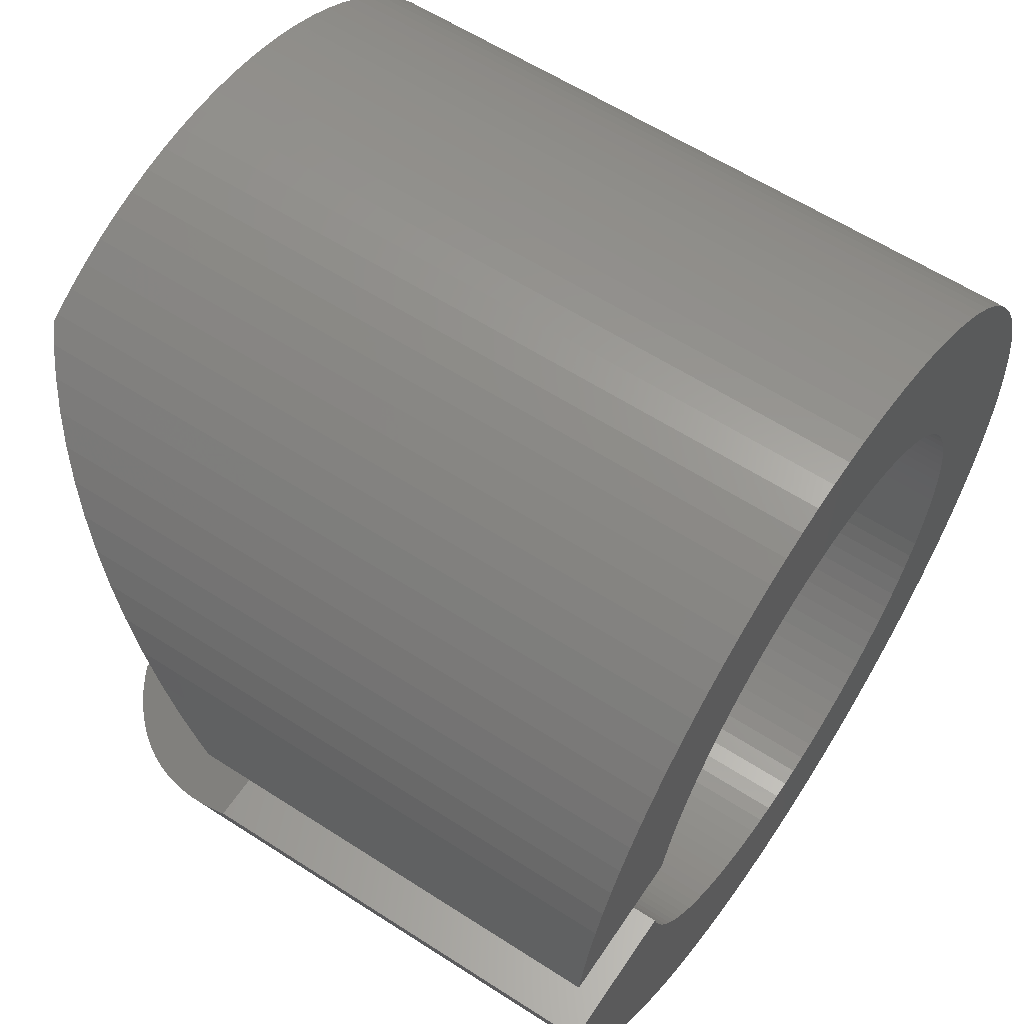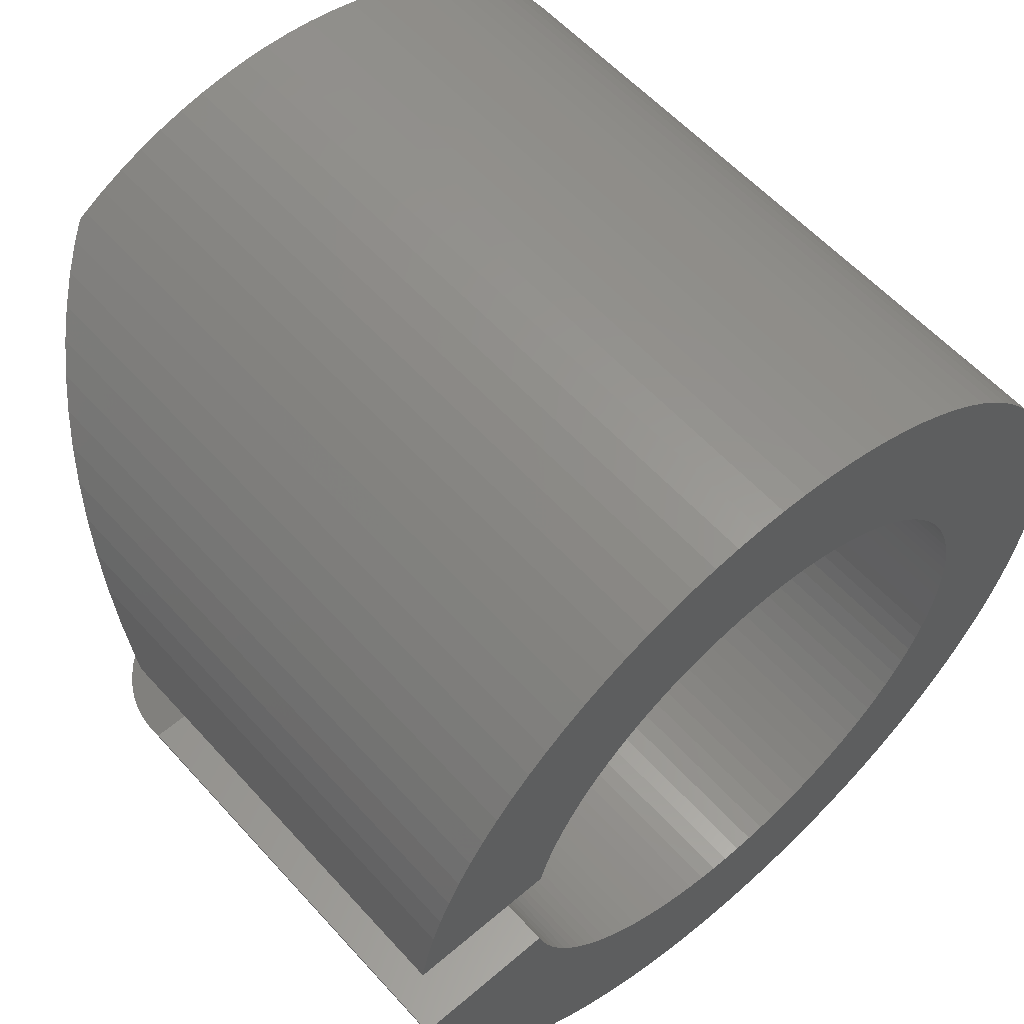
<metadata>
{"format":"stl","ext":"stl","renderer":"f3d","projection":"perspective","resolution":1024,"background":"white","views":[{"elev":59.7,"azim":123.6,"up":"+Y"},{"elev":57.8,"azim":138.5,"up":"+Y"}]}
</metadata>
<code>
# stl→obj: 386 verts, 768 faces
v -3 0 0
v -2.994 0.1884 0
v -2.994 -0.1884 0
v -2.976 0.376 0
v -2.947 0.5621 0
v -2.906 0.7461 0
v -2.853 0.9271 0
v -2.789 1.104 0
v -2.714 1.277 0
v -2.629 1.445 0
v -2.533 1.607 0
v -2.427 1.763 0
v -2.312 1.912 0
v -2.187 2.054 0
v -2.054 2.187 0
v -1.912 2.312 0
v -1.763 2.427 0
v -1.607 2.533 0
v -1.445 2.629 0
v -1.277 2.714 0
v -1.104 2.789 0
v -0.9271 2.853 0
v -0.7461 2.906 0
v -0.5621 2.947 0
v -0.376 2.976 0
v -0.1884 2.994 0
v 0 3 0
v -1.275 1.541 0
v 0.1884 2.994 0
v -0.9635 1.753 0
v 0.376 2.976 0
v -0.7362 1.86 0
v 0.5621 2.947 0
v -0.4974 1.937 0
v 0.7461 2.906 0
v -0.2507 1.984 0
v 0.9271 2.853 0
v 0 2 0
v 1.104 2.789 0
v 0.1256 1.996 0
v 1.277 2.714 0
v 0.3748 1.965 0
v 1.445 2.629 0
v 0.4974 1.937 0
v 1.607 2.533 0
v 0.618 1.902 0
v 1.763 2.427 0
v 0.8516 1.81 0
v 1.912 2.312 0
v 0.9635 1.753 0
v 2.054 2.187 0
v 1.176 1.618 0
v 2.187 2.054 0
v 1.275 1.541 0
v 2.312 1.912 0
v 1.369 1.458 0
v 2.427 1.763 0
v 1.458 1.369 0
v 2.533 1.607 0
v 1.618 1.176 0
v 2.629 1.445 0
v 1.689 1.072 0
v 2.714 1.277 0
v 1.753 0.9635 0
v 2.789 1.104 0
v 1.81 0.8516 0
v 2.853 0.9271 0
v 1.902 0.618 0
v 2.906 0.7461 0
v 1.936 0.5 0
v 2.947 0.5621 0
v 1.86 0.7362 0
v 2.957 -0.5 0
v 1.81 -0.8516 0
v 1.86 -0.7362 0
v 1.541 1.275 0
v 1.072 1.689 0
v 0.7362 1.86 0
v 0.2507 1.984 0
v -0.1256 1.996 0
v -0.3748 1.965 0
v -0.618 1.902 0
v -0.8516 1.81 0
v -1.072 1.689 0
v -1.176 1.618 0
v -1.369 1.458 0
v -1.541 1.275 0
v -1.458 1.369 0
v -1.618 1.176 0
v -1.689 1.072 0
v -1.753 0.9635 0
v -1.81 0.8516 0
v -1.86 0.7362 0
v -1.902 0.618 0
v -1.937 0.4974 0
v -1.965 0.3748 0
v -1.984 0.2507 0
v -1.996 0.1256 0
v -2 0 0
v 1.902 -0.618 0
v -1.996 -0.1256 0
v 1.753 -0.9635 0
v -1.984 -0.2507 0
v -1.965 -0.3748 0
v -1.937 -0.4974 0
v -1.902 -0.618 0
v -1.86 -0.7362 0
v -1.81 -0.8516 0
v -1.753 -0.9635 0
v -1.689 -1.072 0
v -1.618 -1.176 0
v -1.541 -1.275 0
v -1.458 -1.369 0
v -1.369 -1.458 0
v -1.275 -1.541 0
v 0.376 -2.976 0
v 1.541 -1.275 0
v 1.618 -1.176 0
v 1.689 -1.072 0
v 1.176 -1.618 0
v 1.072 -1.689 0
v 1.275 -1.541 0
v 1.369 -1.458 0
v 1.458 -1.369 0
v 2.947 -0.5621 0
v 2.906 -0.7461 0
v 0.9635 -1.753 0
v 2.853 -0.9271 0
v 0.8516 -1.81 0
v 2.789 -1.104 0
v 0.7362 -1.86 0
v 2.714 -1.277 0
v 0.618 -1.902 0
v 2.629 -1.445 0
v 0.4974 -1.937 0
v 2.533 -1.607 0
v 0.3748 -1.965 0
v 2.427 -1.763 0
v 0.2507 -1.984 0
v 2.312 -1.912 0
v 0.1256 -1.996 0
v 2.187 -2.054 0
v 0 -2 0
v 2.054 -2.187 0
v -0.1256 -1.996 0
v 1.912 -2.312 0
v -0.2507 -1.984 0
v 1.763 -2.427 0
v -0.3748 -1.965 0
v 1.607 -2.533 0
v -0.4974 -1.937 0
v 1.445 -2.629 0
v -0.618 -1.902 0
v 1.277 -2.714 0
v -0.7362 -1.86 0
v 1.104 -2.789 0
v -0.8516 -1.81 0
v 0.9271 -2.853 0
v -0.9635 -1.753 0
v 0.7461 -2.906 0
v -1.072 -1.689 0
v 0.5621 -2.947 0
v -1.176 -1.618 0
v 0.1884 -2.994 0
v 0 -3 0
v -0.1884 -2.994 0
v -0.376 -2.976 0
v -0.5621 -2.947 0
v -0.7461 -2.906 0
v -0.9271 -2.853 0
v -1.104 -2.789 0
v -1.277 -2.714 0
v -1.445 -2.629 0
v -1.607 -2.533 0
v -1.763 -2.427 0
v -1.912 -2.312 0
v -2.054 -2.187 0
v -2.187 -2.054 0
v -2.312 -1.912 0
v -2.427 -1.763 0
v -2.533 -1.607 0
v -2.629 -1.445 0
v -2.714 -1.277 0
v -2.789 -1.104 0
v -2.853 -0.9271 0
v -2.906 -0.7461 0
v -2.947 -0.5621 0
v -2.976 -0.376 0
v 2.957 0.5 0
v 1.936 -0.5 0
v -3 0 5
v -2.994 0.1884 5
v -2.994 -0.1884 5
v -2.976 -0.376 5
v -2.947 -0.5621 5
v -2.906 -0.7461 5
v -2.853 -0.9271 5
v -2.789 -1.104 5
v -2.714 -1.277 5
v -2.629 -1.445 5
v -2.533 -1.607 5
v -2.427 -1.763 5
v -2.312 -1.912 5
v -2.187 -2.054 5
v -2.054 -2.187 5
v -1.912 -2.312 5
v -1.763 -2.427 5
v -1.607 -2.533 5
v -1.445 -2.629 5
v -1.277 -2.714 5
v -1.104 -2.789 5
v -0.9271 -2.853 5
v -0.7461 -2.906 5
v -0.5621 -2.947 5
v -0.376 -2.976 5
v -0.1884 -2.994 5
v 0 -3 5
v 0.1884 -2.994 5
v 0.376 -2.976 5
v 0.5621 -2.947 5
v 0.7461 -2.906 5
v 0.9271 -2.853 5
v 1.104 -2.789 5
v 1.277 -2.714 5
v 1.445 -2.629 5
v 1.607 -2.533 5
v 1.656 -2.5 5
v 1.763 -2.427 4.927
v 1.912 -2.312 4.812
v 2.054 -2.187 4.687
v 2.187 -2.054 4.554
v 2.312 -1.912 4.412
v 2.427 -1.763 4.263
v 2.533 -1.607 4.107
v 2.629 -1.445 3.945
v 2.714 -1.277 3.777
v 2.789 -1.104 3.604
v 2.853 -0.9271 3.427
v 2.906 -0.7461 3.246
v 2.947 -0.5621 3.062
v 2.957 -0.5 3
v 1.936 -0.5 3
v 1.902 -0.618 3.118
v 1.86 -0.7362 3.236
v 1.81 -0.8516 3.352
v 1.753 -0.9635 3.464
v 1.689 -1.072 3.572
v 1.618 -1.176 3.676
v 1.541 -1.275 3.775
v 1.458 -1.369 3.869
v 1.369 -1.458 3.958
v 1.275 -1.541 4.041
v 1.176 -1.618 4.118
v 1.072 -1.689 4.189
v 0.9635 -1.753 4.253
v 0.8516 -1.81 4.31
v 0.7362 -1.86 4.36
v 0.618 -1.902 4.402
v 0.4974 -1.937 4.437
v 0.3748 -1.965 4.465
v 0.2507 -1.984 4.484
v 0.1256 -1.996 4.496
v 0 -2 4.5
v 0 -2 5
v -0.1256 -1.996 5
v -0.2507 -1.984 5
v -0.3748 -1.965 5
v -0.4974 -1.937 5
v -0.618 -1.902 5
v -0.7362 -1.86 5
v -0.8516 -1.81 5
v -0.9635 -1.753 5
v -1.072 -1.689 5
v -1.176 -1.618 5
v -1.275 -1.541 5
v -1.369 -1.458 5
v -1.458 -1.369 5
v -1.541 -1.275 5
v -1.618 -1.176 5
v -1.689 -1.072 5
v -1.753 -0.9635 5
v -1.81 -0.8516 5
v -1.86 -0.7362 5
v -1.902 -0.618 5
v -1.937 -0.4974 5
v -1.965 -0.3748 5
v -1.984 -0.2507 5
v -1.996 -0.1256 5
v -2 0 5
v -1.996 0.1256 5
v -1.984 0.2507 5
v -1.965 0.3748 5
v -1.937 0.4974 5
v -1.902 0.618 5
v -1.86 0.7362 5
v -1.81 0.8516 5
v -1.753 0.9635 5
v -1.689 1.072 5
v -1.618 1.176 5
v -1.541 1.275 5
v -1.458 1.369 5
v -1.369 1.458 5
v -1.275 1.541 5
v -1.176 1.618 5
v -1.072 1.689 5
v -0.9635 1.753 5
v -0.8516 1.81 5
v -0.7362 1.86 5
v -0.618 1.902 5
v -0.4974 1.937 5
v -0.3748 1.965 5
v -0.2507 1.984 5
v -0.1256 1.996 5
v 0 2 4.5
v 0 2 5
v 0.1256 1.996 4.496
v 0.2507 1.984 4.484
v 0.3748 1.965 4.465
v 0.4974 1.937 4.437
v 0.618 1.902 4.402
v 0.7362 1.86 4.36
v 0.8516 1.81 4.31
v 0.9635 1.753 4.253
v 1.072 1.689 4.189
v 1.176 1.618 4.118
v 1.275 1.541 4.041
v 1.369 1.458 3.958
v 1.458 1.369 3.869
v 1.541 1.275 3.775
v 1.618 1.176 3.676
v 1.689 1.072 3.572
v 1.753 0.9635 3.464
v 1.81 0.8516 3.352
v 1.86 0.7362 3.236
v 1.902 0.618 3.118
v 1.936 0.5 3
v 2.957 0.5 3
v 2.947 0.5621 3.062
v 2.906 0.7461 3.246
v 2.853 0.9271 3.427
v 2.789 1.104 3.604
v 2.714 1.277 3.777
v 2.629 1.445 3.945
v 2.533 1.607 4.107
v 2.427 1.763 4.263
v 2.312 1.912 4.412
v 2.187 2.054 4.554
v 2.054 2.187 4.687
v 1.912 2.312 4.812
v 1.763 2.427 4.927
v 1.607 2.533 5
v 1.656 2.5 5
v 1.445 2.629 5
v 1.277 2.714 5
v 1.104 2.789 5
v 0.9271 2.853 5
v 0.7461 2.906 5
v 0.5621 2.947 5
v 0.376 2.976 5
v 0.1884 2.994 5
v 0 3 5
v -0.1884 2.994 5
v -0.376 2.976 5
v -0.5621 2.947 5
v -0.7461 2.906 5
v -0.9271 2.853 5
v -1.104 2.789 5
v -1.277 2.714 5
v -1.445 2.629 5
v -1.607 2.533 5
v -1.763 2.427 5
v -1.912 2.312 5
v -2.054 2.187 5
v -2.187 2.054 5
v -2.312 1.912 5
v -2.427 1.763 5
v -2.533 1.607 5
v -2.629 1.445 5
v -2.714 1.277 5
v -2.789 1.104 5
v -2.853 0.9271 5
v -2.906 0.7461 5
v -2.947 0.5621 5
v -2.976 0.376 5
v 0 -2.5 5
v 0 2.5 5
f 1 2 3
f 3 2 4
f 3 4 5
f 3 5 6
f 3 6 7
f 3 7 8
f 3 8 9
f 3 9 10
f 3 10 11
f 3 11 12
f 3 12 13
f 3 13 14
f 3 14 15
f 3 15 16
f 3 16 17
f 3 17 18
f 3 18 19
f 3 19 20
f 3 20 21
f 3 21 22
f 3 22 23
f 3 23 24
f 3 24 25
f 3 25 26
f 3 26 27
f 28 27 29
f 30 29 31
f 32 31 33
f 34 33 35
f 36 35 37
f 38 37 39
f 40 39 41
f 42 41 43
f 44 43 45
f 46 45 47
f 48 47 49
f 50 49 51
f 52 51 53
f 54 53 55
f 56 55 57
f 58 57 59
f 60 59 61
f 62 61 63
f 64 63 65
f 66 65 67
f 68 67 69
f 70 69 71
f 68 69 70
f 72 67 68
f 66 67 72
f 64 65 66
f 73 74 75
f 62 63 64
f 60 61 62
f 76 59 60
f 58 59 76
f 56 57 58
f 54 55 56
f 52 53 54
f 77 51 52
f 50 51 77
f 48 49 50
f 78 47 48
f 46 47 78
f 44 45 46
f 42 43 44
f 79 41 42
f 40 41 79
f 38 39 40
f 80 37 38
f 36 37 80
f 81 35 36
f 34 35 81
f 82 33 34
f 32 33 82
f 83 31 32
f 30 31 83
f 84 29 30
f 28 29 85
f 85 29 84
f 86 27 28
f 87 3 88
f 88 27 86
f 3 27 88
f 89 3 87
f 90 3 89
f 91 3 90
f 92 3 91
f 93 3 92
f 94 3 93
f 95 3 94
f 96 3 95
f 97 3 96
f 98 3 97
f 99 3 98
f 73 75 100
f 101 3 99
f 73 102 74
f 3 101 103
f 103 104 3
f 104 105 3
f 105 106 3
f 106 107 3
f 107 108 3
f 108 109 3
f 109 110 3
f 110 111 3
f 111 112 3
f 112 113 3
f 113 114 3
f 114 115 3
f 115 116 3
f 73 117 118
f 73 118 119
f 120 73 121
f 122 73 120
f 123 73 122
f 124 73 123
f 73 119 102
f 117 73 124
f 121 73 125
f 121 125 126
f 121 126 127
f 127 126 128
f 127 128 129
f 129 128 130
f 129 130 131
f 131 130 132
f 131 132 133
f 133 132 134
f 133 134 135
f 135 134 136
f 135 136 137
f 137 136 138
f 137 138 139
f 139 138 140
f 139 140 141
f 141 140 142
f 141 142 143
f 143 142 144
f 143 144 145
f 145 144 146
f 145 146 147
f 147 146 148
f 147 148 149
f 149 148 150
f 149 150 151
f 151 150 152
f 151 152 153
f 153 152 154
f 153 154 155
f 155 154 156
f 155 156 157
f 157 156 158
f 157 158 159
f 159 158 160
f 159 160 161
f 161 160 162
f 161 162 163
f 163 162 116
f 163 116 115
f 3 116 164
f 3 164 165
f 3 165 166
f 3 166 167
f 3 167 168
f 3 168 169
f 3 169 170
f 3 170 171
f 3 171 172
f 3 172 173
f 3 173 174
f 3 174 175
f 3 175 176
f 3 176 177
f 3 177 178
f 3 178 179
f 3 179 180
f 3 180 181
f 3 181 182
f 3 182 183
f 3 183 184
f 3 184 185
f 3 185 186
f 3 186 187
f 3 187 188
f 70 71 189
f 73 100 190
f 1 191 2
f 2 191 192
f 1 3 191
f 191 3 193
f 3 188 193
f 193 188 194
f 188 187 194
f 194 187 195
f 187 186 195
f 195 186 196
f 186 185 196
f 196 185 197
f 185 184 197
f 197 184 198
f 184 183 198
f 198 183 199
f 183 182 199
f 199 182 200
f 182 181 200
f 200 181 201
f 181 180 201
f 201 180 202
f 180 179 202
f 202 179 203
f 179 178 203
f 203 178 204
f 204 178 177
f 205 204 177
f 205 177 176
f 206 205 176
f 206 176 175
f 207 206 175
f 207 175 174
f 208 207 174
f 208 174 173
f 209 208 173
f 209 173 172
f 210 209 172
f 210 172 171
f 211 210 171
f 211 171 170
f 212 211 170
f 212 170 169
f 213 212 169
f 213 169 168
f 214 213 168
f 214 168 167
f 215 214 167
f 215 167 166
f 216 215 166
f 216 166 165
f 217 216 165
f 217 165 164
f 218 217 164
f 218 164 116
f 219 218 116
f 219 116 162
f 220 219 162
f 220 162 160
f 221 220 160
f 221 160 158
f 222 221 158
f 222 158 156
f 223 222 156
f 223 156 154
f 224 223 154
f 224 154 152
f 225 224 152
f 225 152 150
f 226 225 150
f 226 150 148
f 227 226 228
f 228 226 148
f 228 148 146
f 229 228 146
f 229 146 144
f 230 229 144
f 230 144 142
f 231 230 142
f 231 142 140
f 232 231 140
f 232 140 138
f 233 232 138
f 233 138 136
f 234 233 136
f 234 136 134
f 235 234 134
f 235 134 132
f 236 235 132
f 236 132 130
f 237 236 130
f 237 130 128
f 238 237 128
f 238 128 126
f 239 238 126
f 239 126 125
f 240 239 125
f 240 125 73
f 241 240 73
f 241 73 242
f 242 73 190
f 242 190 243
f 243 190 100
f 243 100 244
f 244 100 75
f 244 75 245
f 245 75 74
f 245 74 246
f 246 74 102
f 246 102 247
f 247 102 119
f 247 119 248
f 248 119 118
f 248 118 249
f 249 118 117
f 249 117 250
f 250 117 124
f 250 124 251
f 251 124 123
f 251 123 252
f 252 123 122
f 252 122 253
f 253 122 120
f 253 120 254
f 254 120 121
f 254 121 255
f 255 121 127
f 255 127 256
f 256 127 129
f 256 129 257
f 257 129 131
f 257 131 258
f 258 131 133
f 258 133 259
f 259 133 135
f 259 135 260
f 260 135 137
f 260 137 261
f 261 137 139
f 261 139 262
f 262 139 141
f 262 141 263
f 263 141 143
f 264 263 265
f 265 263 143
f 265 143 145
f 265 145 266
f 266 145 147
f 266 147 267
f 267 147 149
f 267 149 268
f 268 149 151
f 268 151 269
f 269 151 153
f 269 153 270
f 270 153 155
f 270 155 271
f 271 155 157
f 271 157 272
f 272 157 159
f 272 159 273
f 273 159 161
f 273 161 274
f 274 161 163
f 274 163 275
f 275 163 115
f 275 115 276
f 276 115 114
f 276 114 277
f 277 114 113
f 278 277 113
f 112 278 113
f 279 278 112
f 111 279 112
f 280 279 111
f 110 280 111
f 281 280 110
f 109 281 110
f 282 281 109
f 108 282 109
f 283 282 108
f 107 283 108
f 284 283 107
f 106 284 107
f 285 284 106
f 105 285 106
f 286 285 105
f 104 286 105
f 287 286 104
f 103 287 104
f 288 287 103
f 101 288 103
f 289 288 101
f 99 289 101
f 98 290 289
f 99 98 289
f 97 291 290
f 98 97 290
f 96 292 291
f 97 96 291
f 95 293 292
f 96 95 292
f 94 294 293
f 95 94 293
f 93 295 294
f 94 93 294
f 92 296 295
f 93 92 295
f 91 297 296
f 92 91 296
f 90 298 297
f 91 90 297
f 89 299 298
f 90 89 298
f 87 300 299
f 89 87 299
f 88 301 300
f 87 88 300
f 86 302 301
f 88 86 301
f 28 303 302
f 86 28 302
f 85 304 303
f 28 85 303
f 84 305 304
f 85 84 304
f 30 306 305
f 84 30 305
f 83 307 306
f 30 83 306
f 32 308 307
f 83 32 307
f 82 309 308
f 32 82 308
f 34 310 309
f 82 34 309
f 81 311 310
f 34 81 310
f 36 312 311
f 81 36 311
f 80 313 312
f 36 80 312
f 314 315 313
f 38 314 313
f 80 38 313
f 40 316 314
f 38 40 314
f 79 317 316
f 40 79 316
f 42 318 317
f 79 42 317
f 44 319 318
f 42 44 318
f 46 320 319
f 44 46 319
f 78 321 320
f 46 78 320
f 48 322 321
f 78 48 321
f 50 323 322
f 48 50 322
f 77 324 323
f 50 77 323
f 52 325 324
f 77 52 324
f 54 326 325
f 52 54 325
f 56 327 326
f 54 56 326
f 58 328 327
f 56 58 327
f 329 328 76
f 76 328 58
f 330 329 60
f 60 329 76
f 331 330 62
f 62 330 60
f 332 331 64
f 64 331 62
f 333 332 66
f 66 332 64
f 334 333 72
f 72 333 66
f 335 334 68
f 68 334 72
f 336 335 70
f 70 335 68
f 189 337 336
f 70 189 336
f 189 71 338
f 337 189 338
f 71 69 339
f 338 71 339
f 69 67 340
f 339 69 340
f 67 65 341
f 340 67 341
f 65 63 342
f 341 65 342
f 63 61 343
f 342 63 343
f 61 59 344
f 343 61 344
f 59 57 345
f 344 59 345
f 57 55 346
f 345 57 346
f 55 53 347
f 346 55 347
f 51 348 53
f 53 348 347
f 49 349 51
f 51 349 348
f 47 350 49
f 49 350 349
f 45 351 47
f 47 351 352
f 47 352 350
f 43 353 45
f 45 353 351
f 41 354 43
f 43 354 353
f 39 355 41
f 41 355 354
f 37 356 39
f 39 356 355
f 35 357 37
f 37 357 356
f 33 358 35
f 35 358 357
f 31 359 33
f 33 359 358
f 29 360 31
f 31 360 359
f 27 361 29
f 29 361 360
f 26 362 27
f 27 362 361
f 25 363 26
f 26 363 362
f 24 364 25
f 25 364 363
f 23 365 24
f 24 365 364
f 22 366 23
f 23 366 365
f 21 367 22
f 22 367 366
f 20 368 21
f 21 368 367
f 19 369 20
f 20 369 368
f 18 370 19
f 19 370 369
f 17 371 18
f 18 371 370
f 16 372 17
f 17 372 371
f 15 373 16
f 16 373 372
f 14 374 15
f 15 374 373
f 13 375 14
f 14 375 374
f 12 376 13
f 13 376 375
f 11 377 12
f 12 377 376
f 10 378 11
f 11 378 377
f 9 379 10
f 10 379 378
f 8 380 9
f 9 380 379
f 7 381 8
f 8 381 380
f 6 382 7
f 7 382 381
f 5 383 6
f 6 383 382
f 4 384 5
f 5 384 383
f 2 192 4
f 4 192 384
f 192 191 193
f 195 192 194
f 194 192 193
f 196 192 195
f 197 192 196
f 198 192 197
f 199 192 198
f 200 192 199
f 201 192 200
f 202 192 201
f 203 192 202
f 204 192 203
f 205 192 204
f 206 192 205
f 207 192 206
f 208 192 207
f 209 192 208
f 210 192 209
f 211 192 210
f 212 192 211
f 213 192 212
f 214 192 213
f 215 192 214
f 216 192 215
f 217 192 216
f 277 192 217
f 277 278 192
f 274 275 218
f 269 270 385
f 220 385 219
f 278 279 192
f 385 270 219
f 270 271 219
f 219 272 218
f 279 280 192
f 272 273 218
f 273 274 218
f 218 275 217
f 275 276 217
f 276 277 217
f 280 281 192
f 281 282 192
f 282 283 192
f 283 284 192
f 285 286 192
f 287 192 286
f 288 192 287
f 289 192 288
f 290 192 289
f 291 192 290
f 292 192 291
f 293 192 292
f 294 192 293
f 295 192 294
f 296 192 295
f 297 192 296
f 298 192 297
f 299 192 298
f 300 192 299
f 301 192 300
f 302 192 301
f 303 192 302
f 359 192 303
f 359 303 304
f 386 304 305
f 386 305 306
f 386 306 307
f 386 307 308
f 386 308 309
f 386 309 310
f 386 310 311
f 386 311 312
f 386 312 313
f 386 313 315
f 358 304 386
f 351 386 352
f 353 386 351
f 354 386 353
f 355 386 354
f 356 386 355
f 357 386 356
f 358 386 357
f 359 304 358
f 360 192 359
f 361 192 360
f 362 192 361
f 363 192 362
f 364 192 363
f 365 192 364
f 366 192 365
f 367 192 366
f 368 192 367
f 369 192 368
f 370 192 369
f 371 192 370
f 372 192 371
f 373 192 372
f 374 192 373
f 375 192 374
f 376 192 375
f 377 192 376
f 378 192 377
f 379 192 378
f 380 192 379
f 381 192 380
f 382 192 381
f 383 192 382
f 384 192 383
f 271 272 219
f 385 268 269
f 385 267 268
f 385 266 267
f 284 285 192
f 385 265 266
f 385 264 265
f 227 225 226
f 227 224 225
f 227 223 224
f 227 222 223
f 227 221 222
f 227 220 221
f 227 385 220
f 227 228 229
f 231 227 230
f 230 227 229
f 232 227 231
f 233 227 232
f 234 227 233
f 235 227 234
f 236 227 235
f 237 227 236
f 238 227 237
f 239 227 238
f 240 227 239
f 241 227 240
f 242 227 241
f 243 227 242
f 244 227 243
f 245 227 244
f 246 227 245
f 247 227 246
f 248 227 247
f 249 227 248
f 250 227 249
f 251 227 250
f 252 227 251
f 253 227 252
f 254 227 253
f 255 227 254
f 256 227 255
f 257 227 256
f 258 227 257
f 259 227 258
f 260 227 259
f 261 227 260
f 262 227 261
f 263 227 262
f 385 227 263
f 263 264 385
f 386 315 314
f 345 317 318
f 320 343 319
f 319 344 318
f 316 317 346
f 321 342 320
f 322 341 321
f 323 340 322
f 324 339 323
f 325 337 324
f 326 337 325
f 327 337 326
f 328 337 327
f 329 337 328
f 330 337 329
f 331 337 330
f 332 337 331
f 333 337 332
f 334 337 333
f 335 337 334
f 336 337 335
f 337 338 324
f 338 339 324
f 339 340 323
f 340 341 322
f 341 342 321
f 342 343 320
f 343 344 319
f 344 345 318
f 345 346 317
f 346 347 316
f 347 348 316
f 348 349 316
f 349 350 316
f 350 352 316
f 352 386 316
f 386 314 316

</code>
